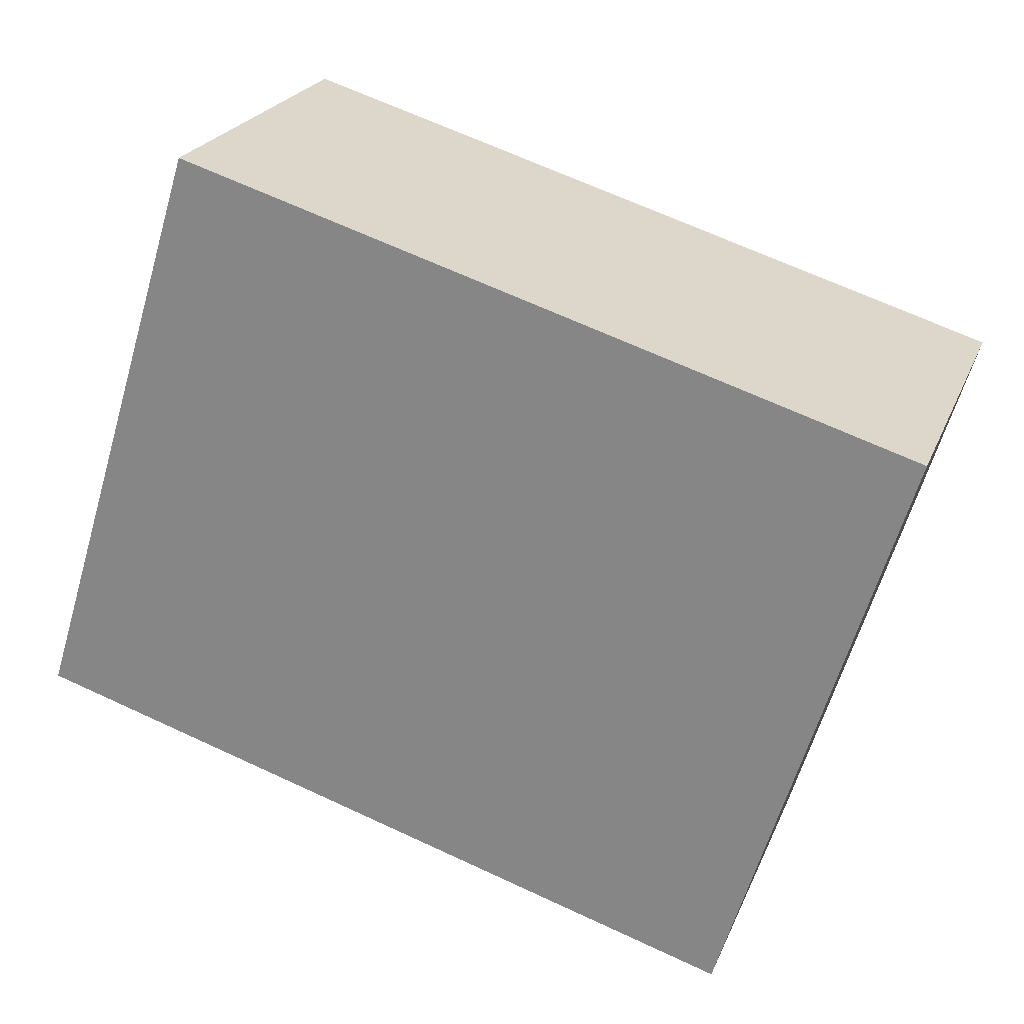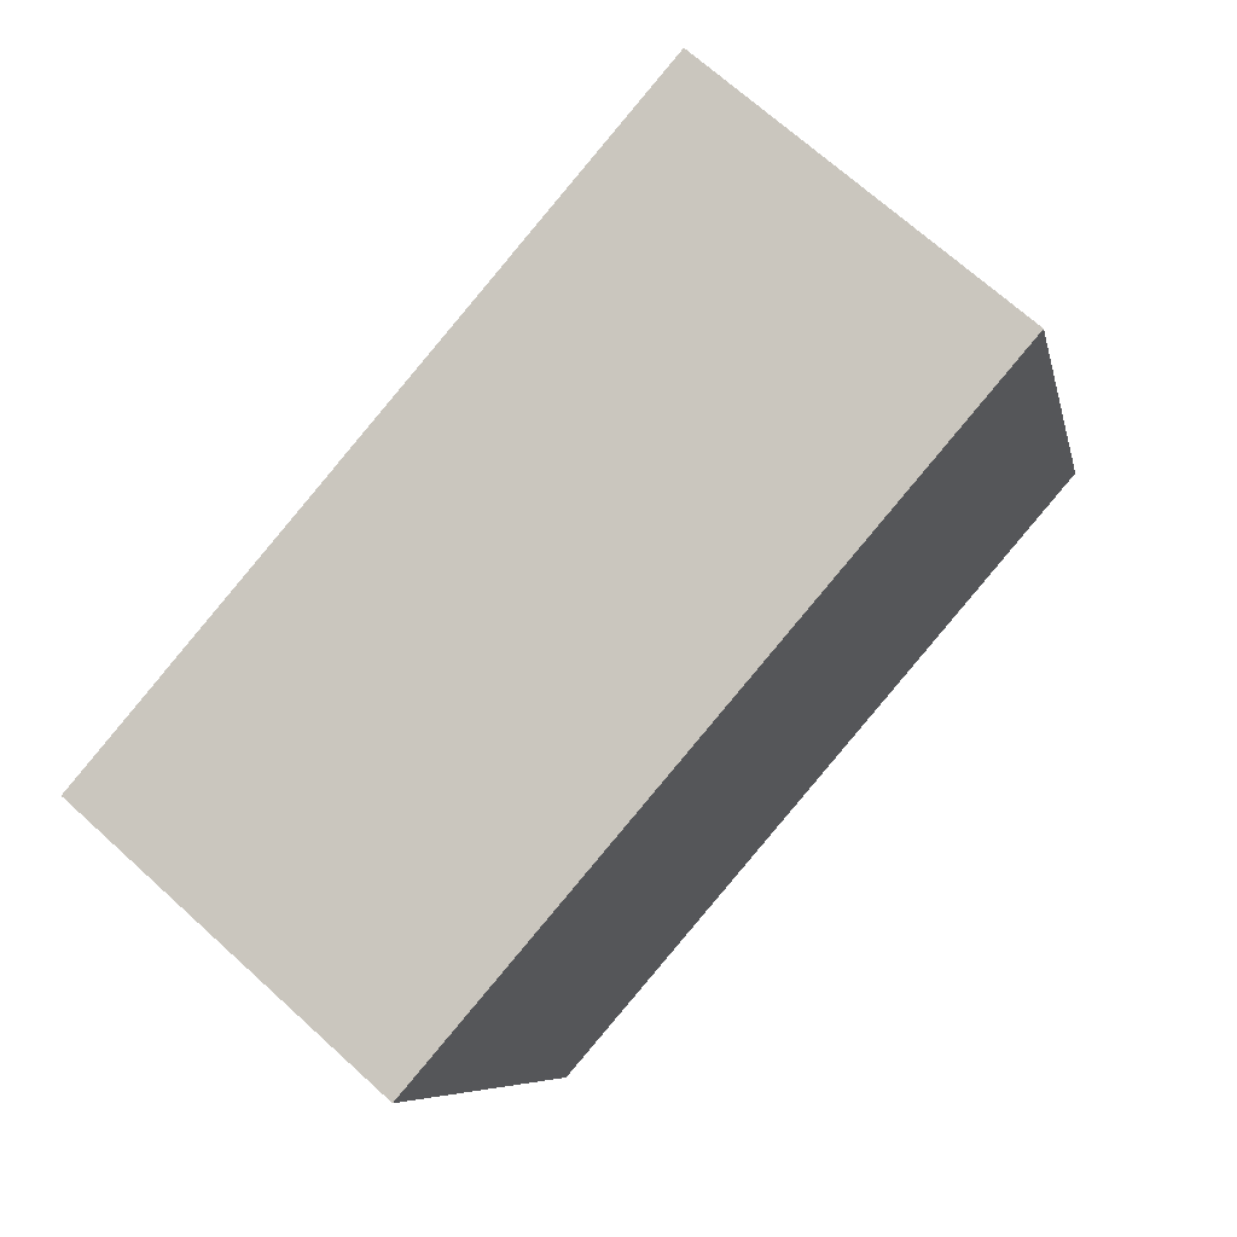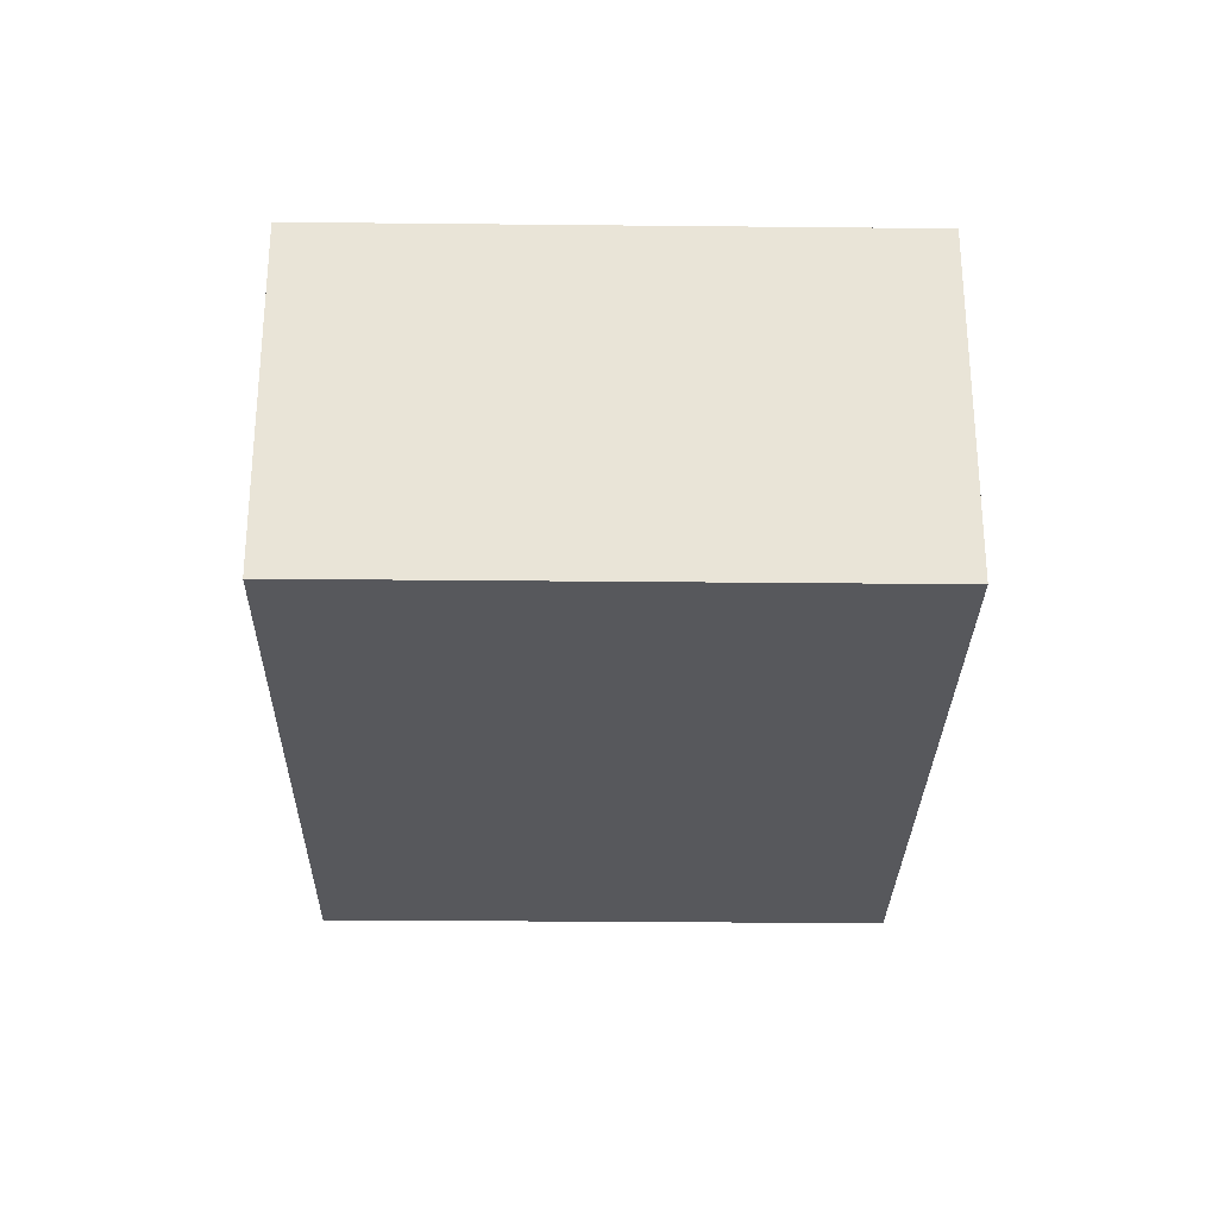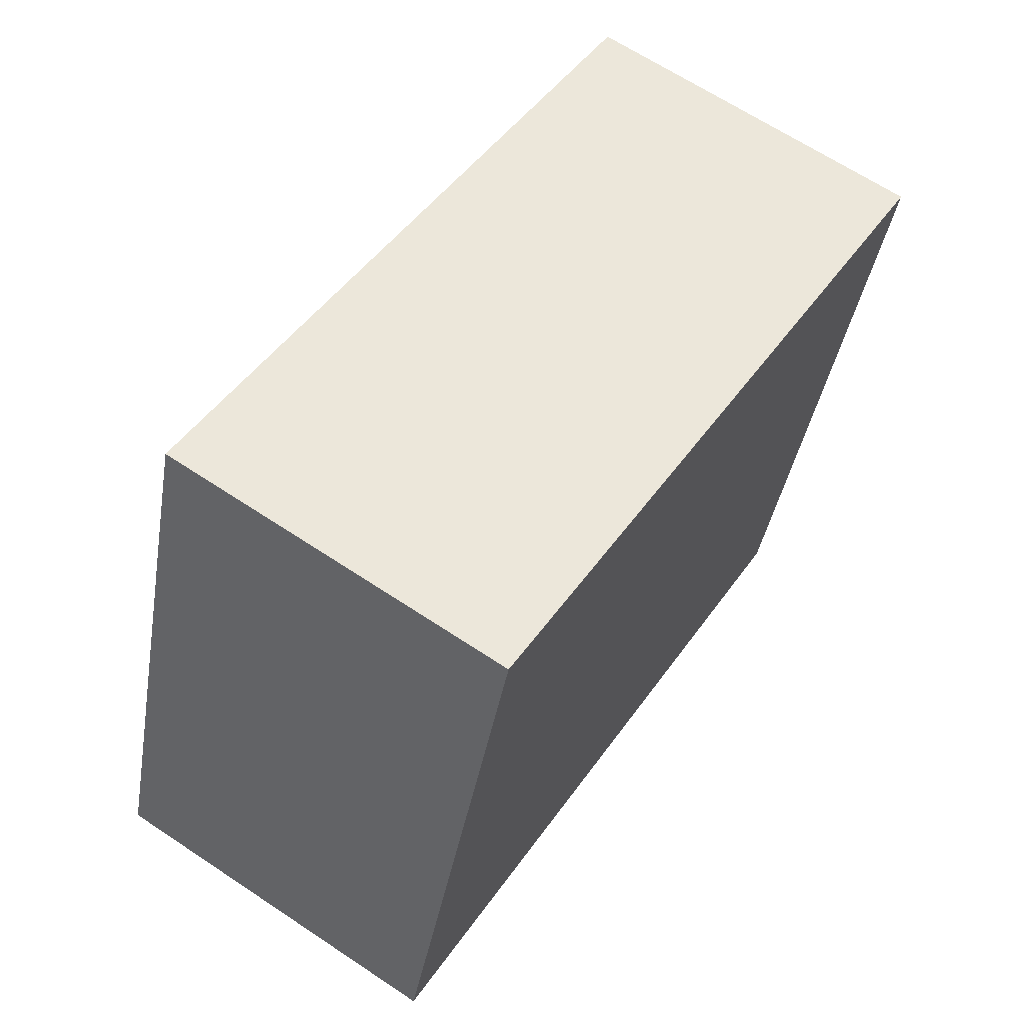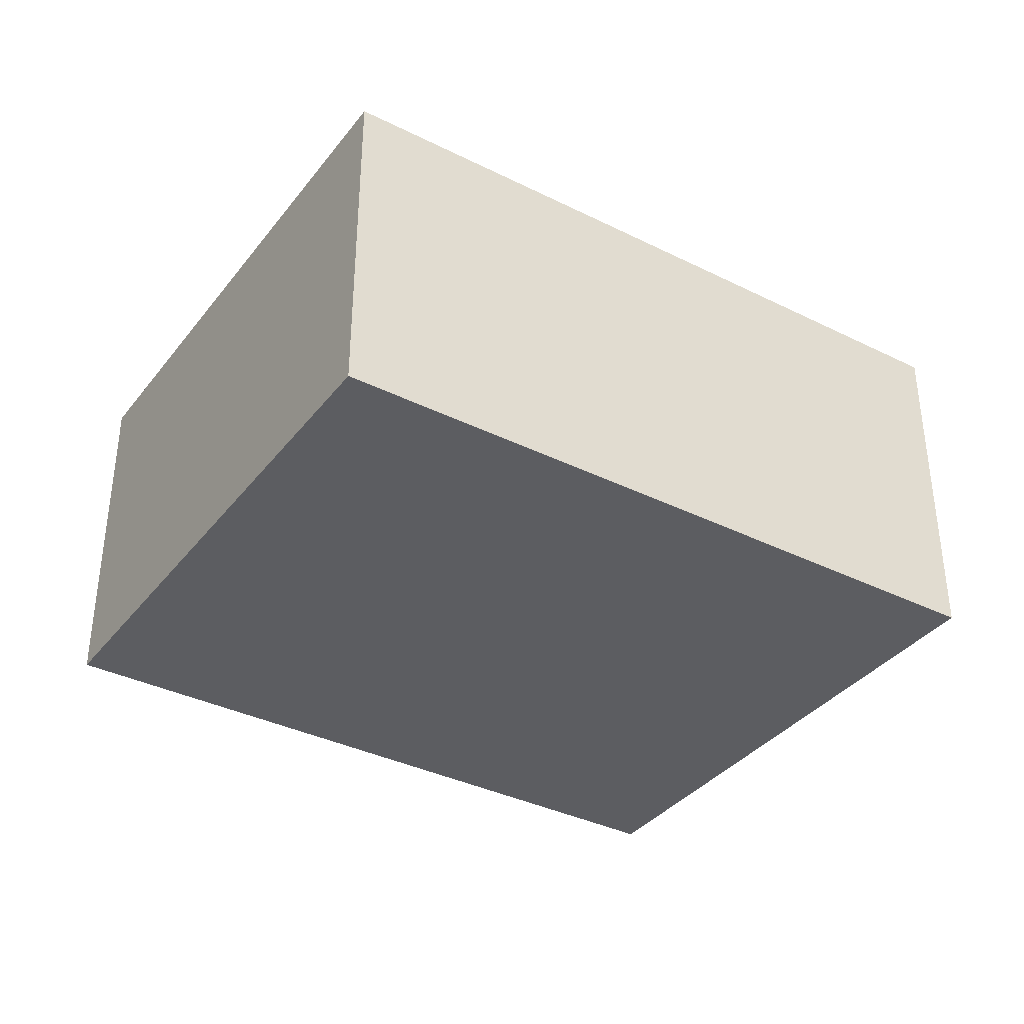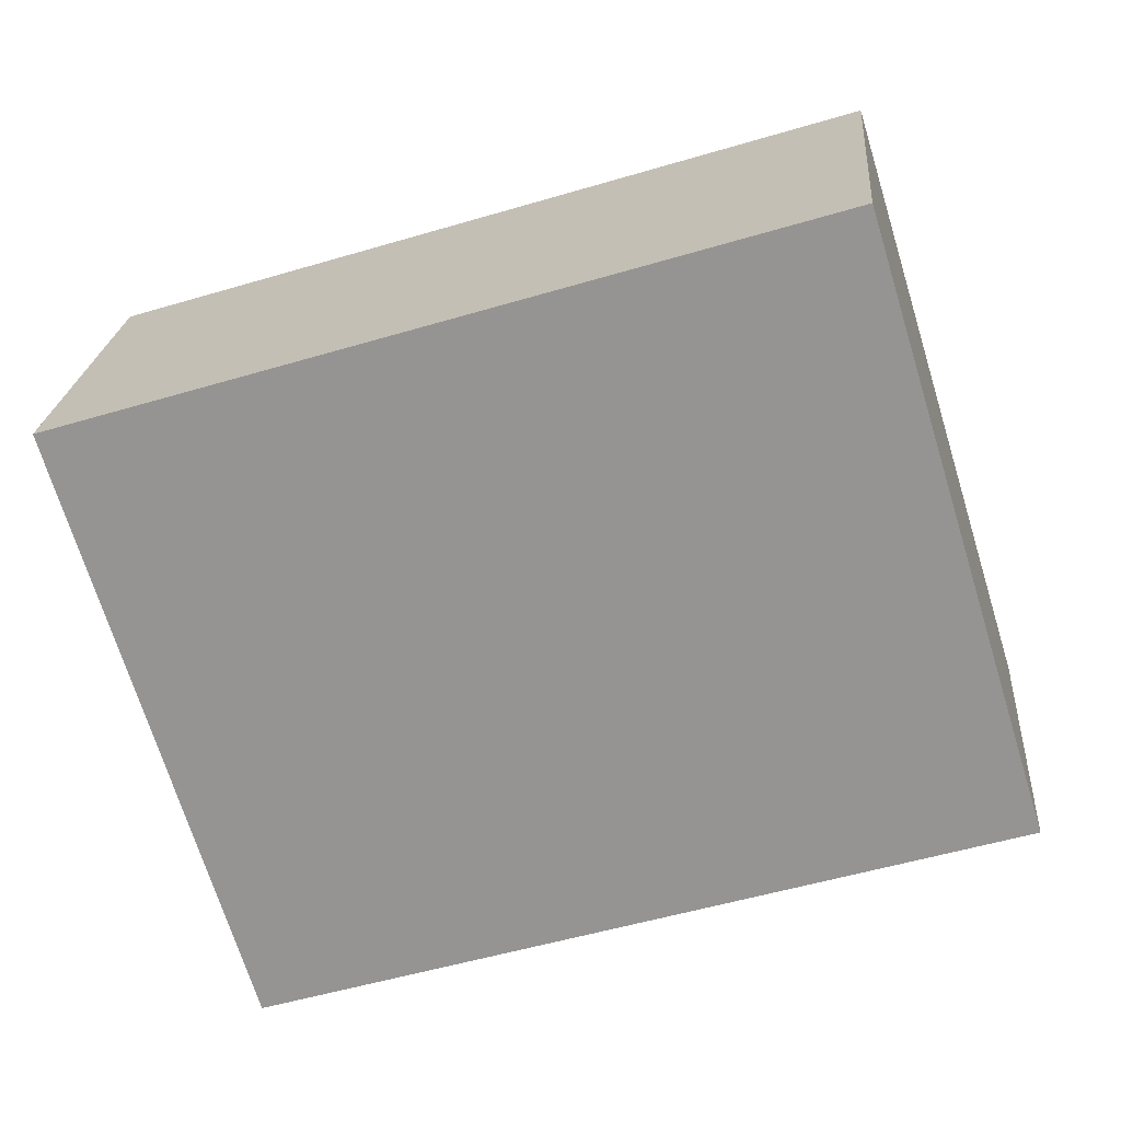
<metadata>
{"format":"obj","ext":"obj","renderer":"f3d","projection":"perspective","resolution":1024,"background":"white","views":[{"elev":23.1,"azim":18.4,"up":"+Z"},{"elev":69.7,"azim":132.2,"up":"+Z"},{"elev":-28.4,"azim":-73.8,"up":"+Y"},{"elev":65.5,"azim":-56.2,"up":"+Z"},{"elev":-36.3,"azim":164.2,"up":"+Y"},{"elev":22.2,"azim":-175.3,"up":"+Z"}]}
</metadata>
<code>
v  0.875 1.765 2.845
v  3.56 1.765 -1.095
v  0 1.765 1.081e-16
v  4.436 1.765 1.75
v  3.56 6.705e-17 -1.095
v  0 0 0
v  0.875 -1.742e-16 2.845
v  4.436 -1.072e-16 1.75
g defaultobject
f 1 2 3
f 2 1 4
f 5 3 2
f 3 5 6
f 6 1 3
f 1 6 7
f 7 4 1
f 4 7 8
f 8 2 4
f 2 8 5
f 5 7 6
f 7 5 8

</code>
